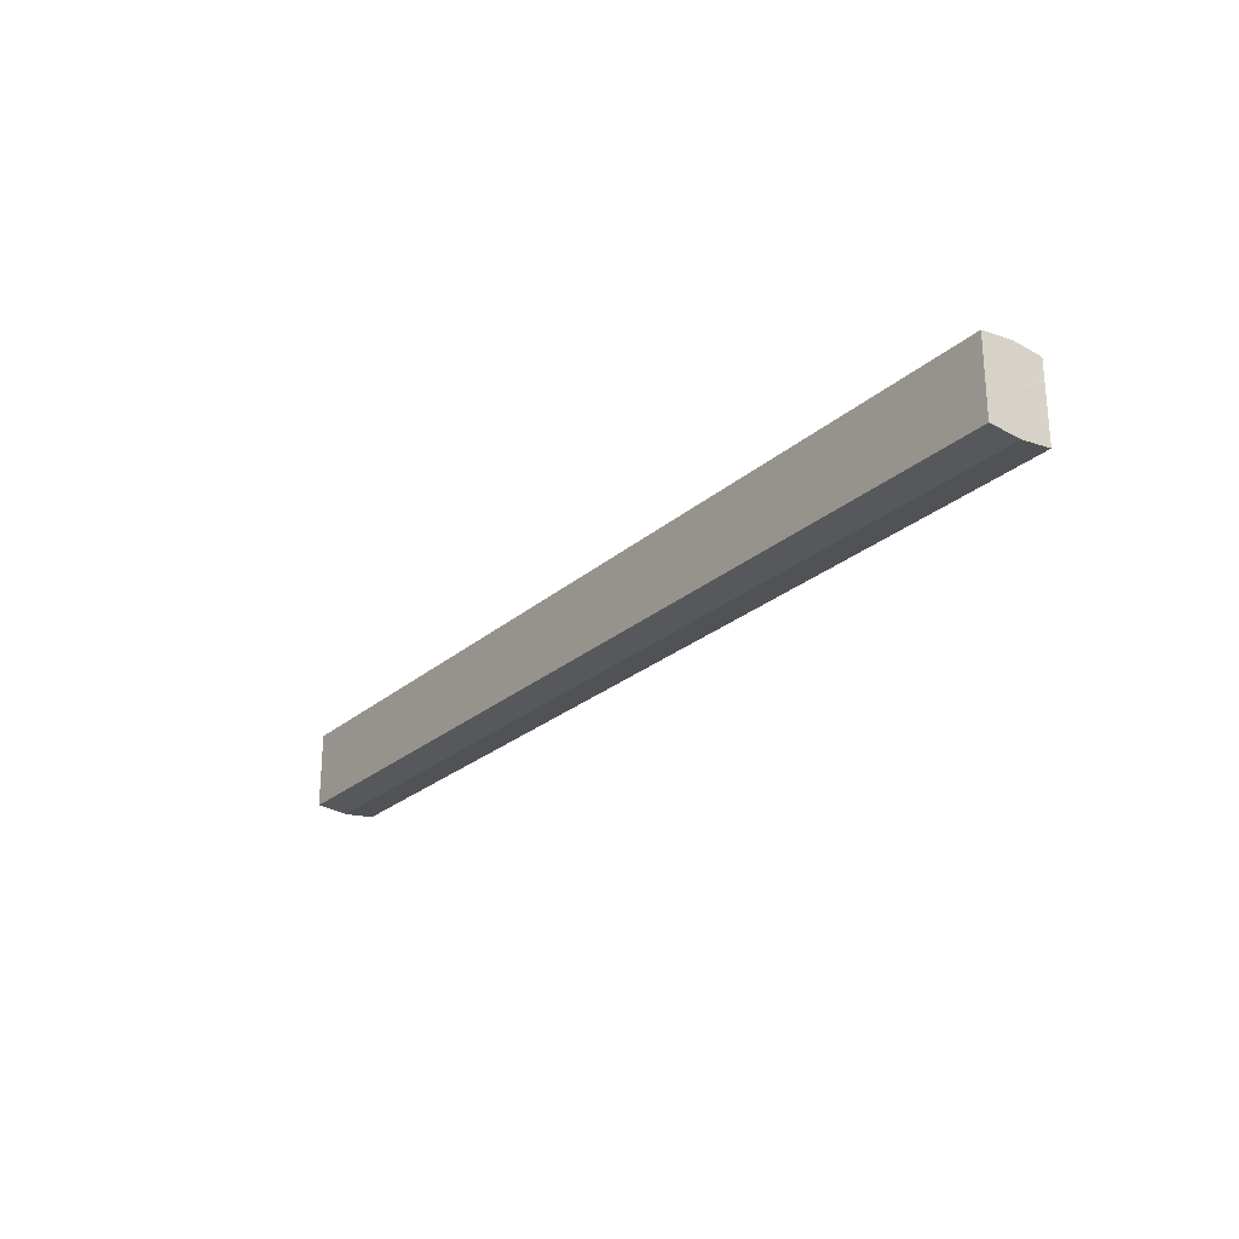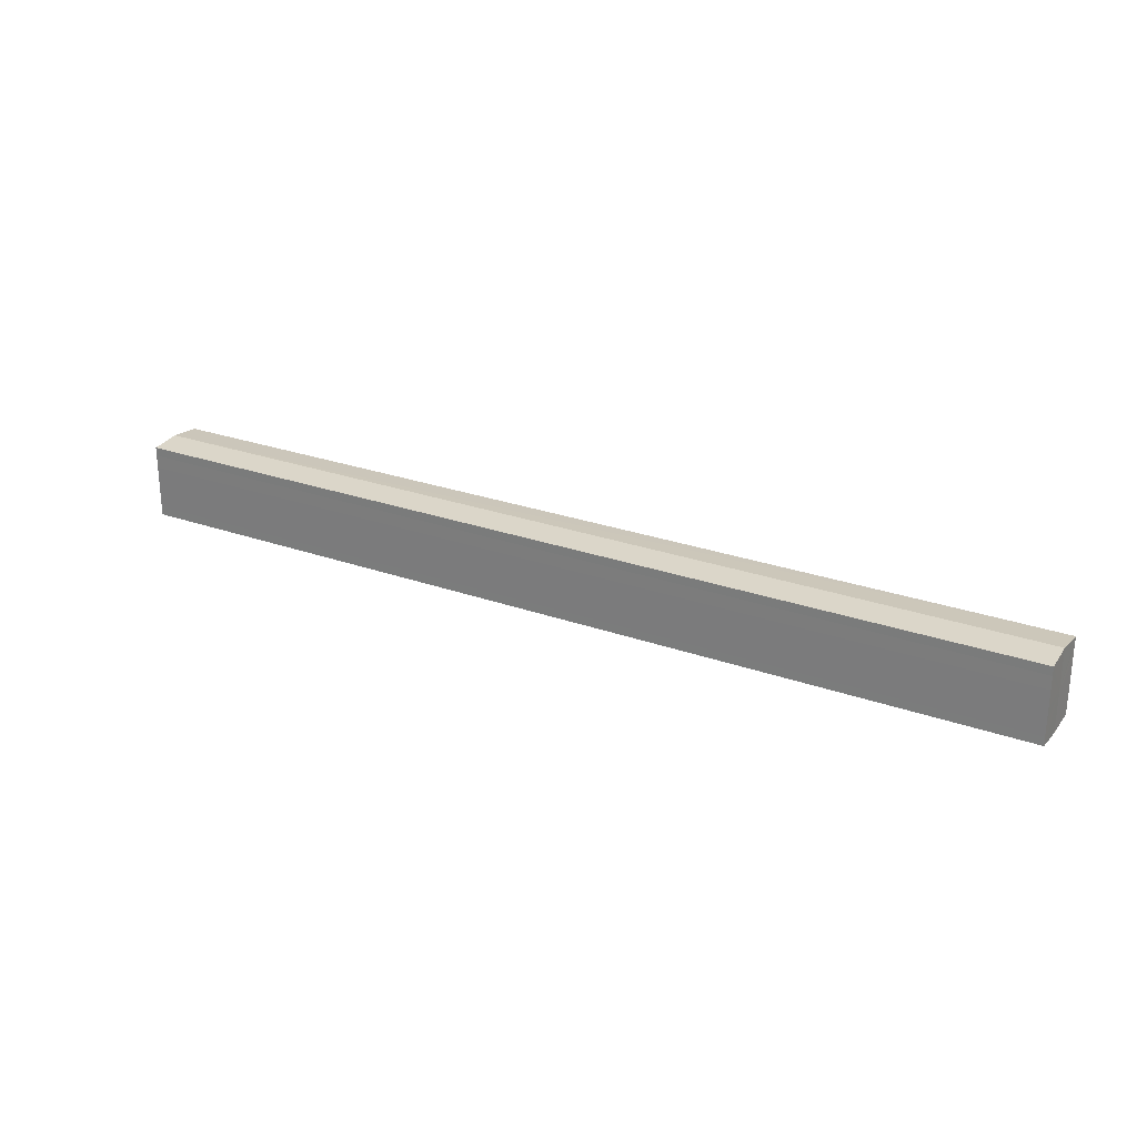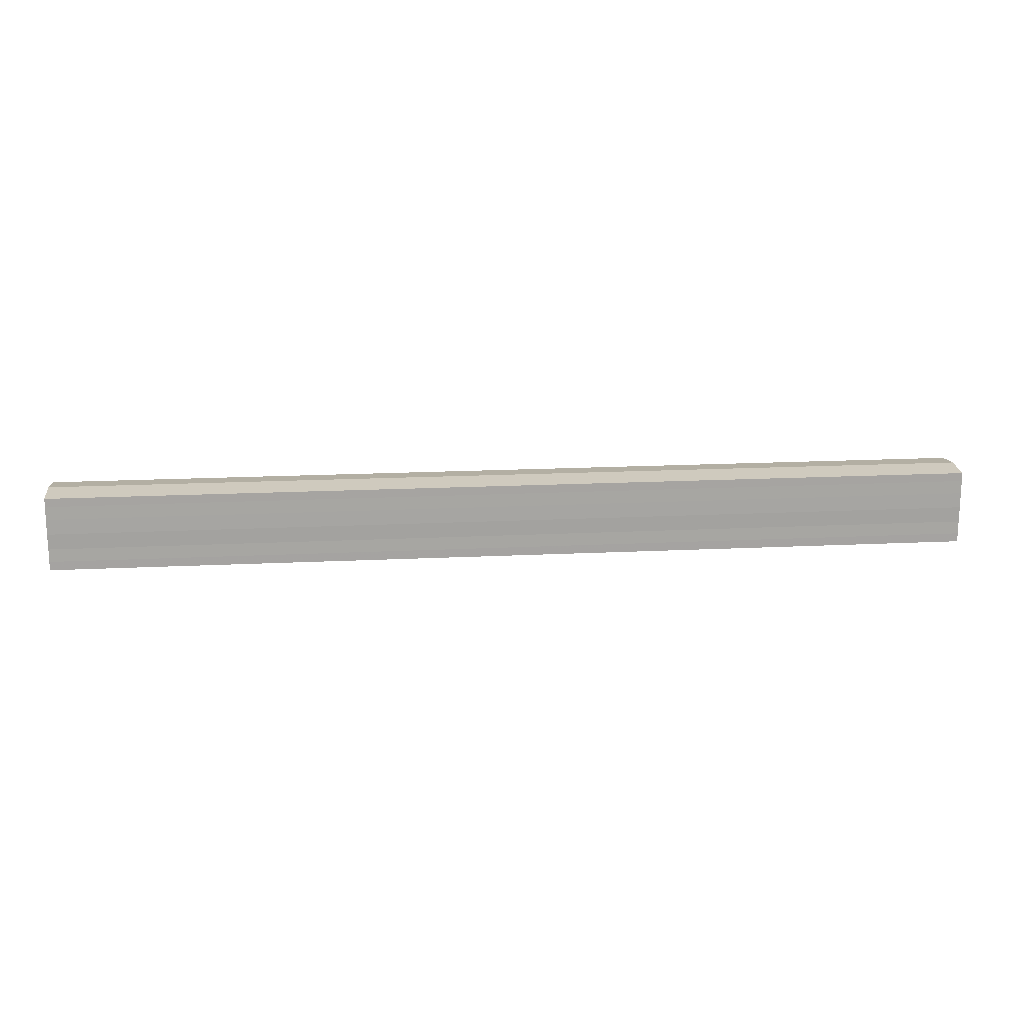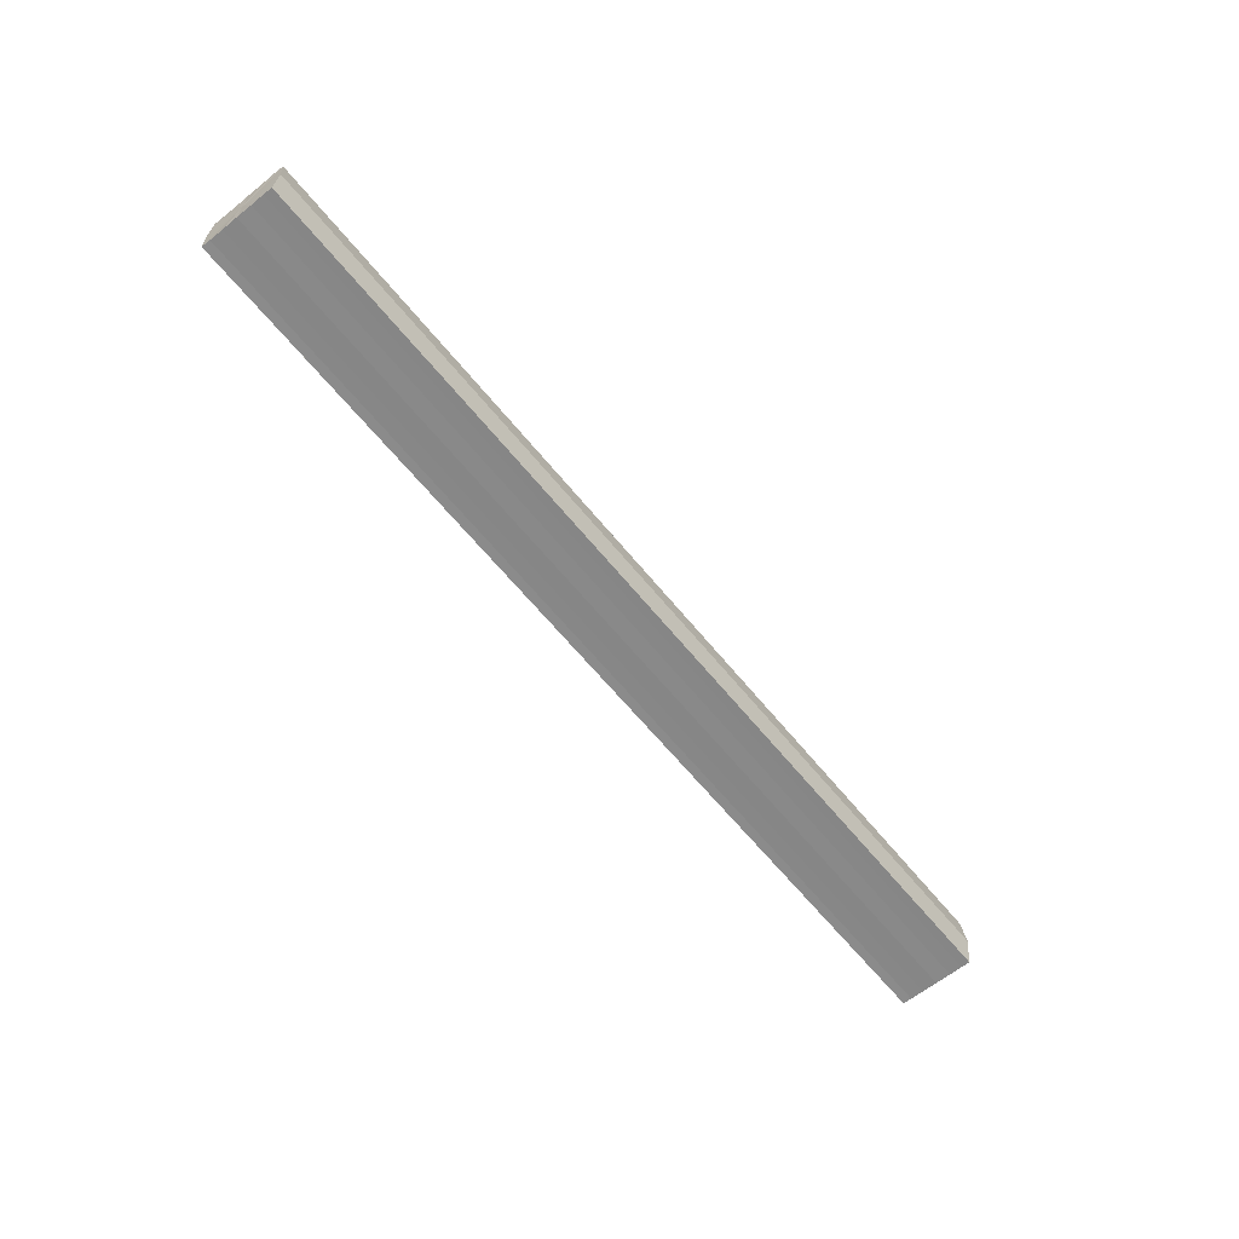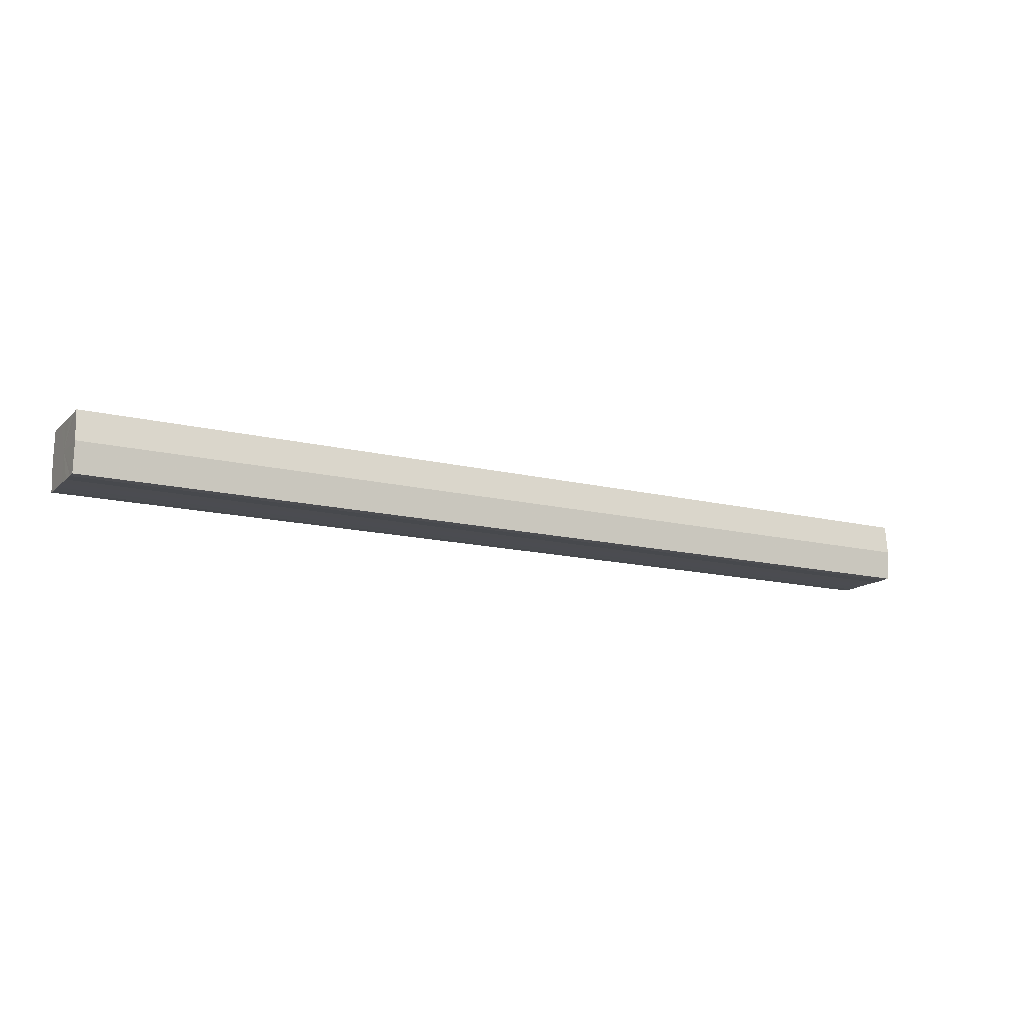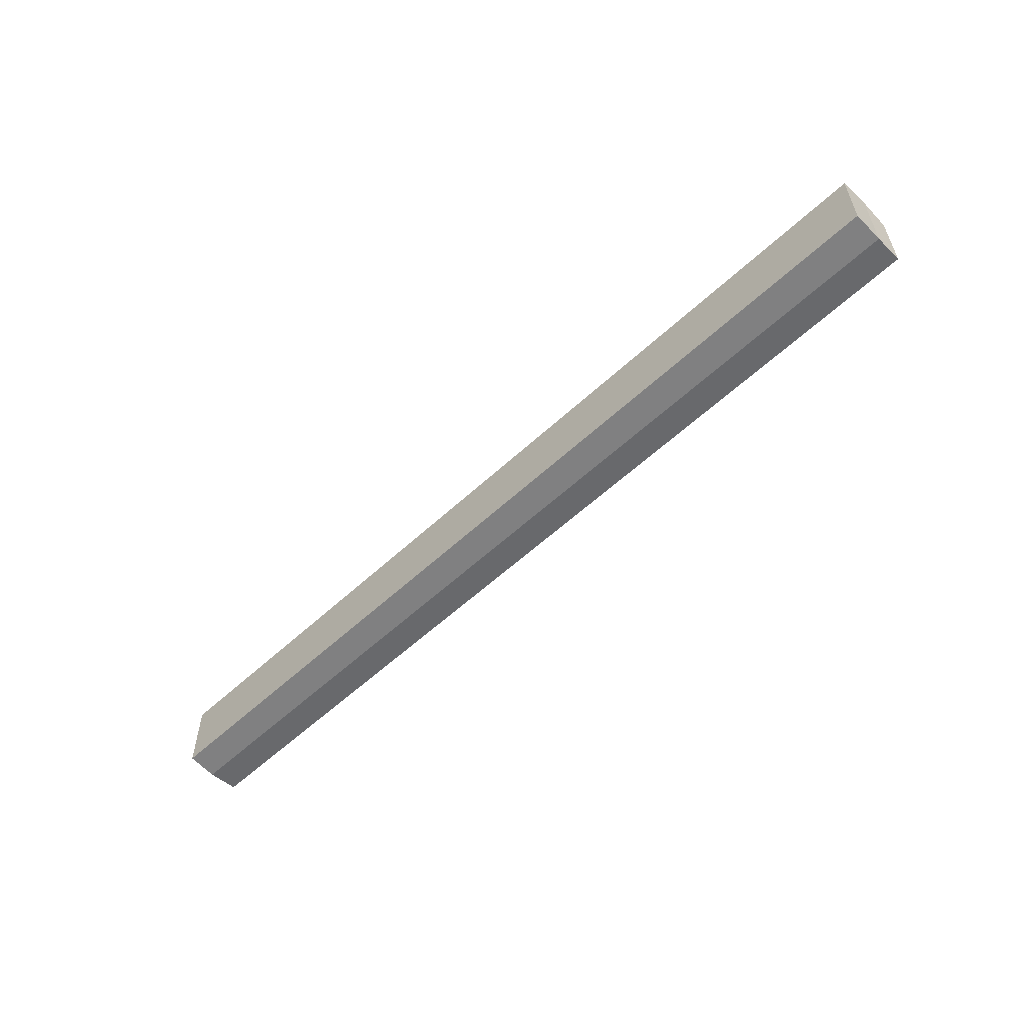
<metadata>
{"format":"obj","ext":"obj","renderer":"f3d","projection":"perspective","resolution":1024,"background":"white","views":[{"elev":-25.1,"azim":53.8,"up":"+Z"},{"elev":25.8,"azim":29.8,"up":"+Z"},{"elev":17.0,"azim":174.2,"up":"+Z"},{"elev":-62.7,"azim":129.0,"up":"+Y"},{"elev":-14.5,"azim":151.7,"up":"+Y"},{"elev":-56.5,"azim":44.2,"up":"+Z"}]}
</metadata>
<code>
o 21229
v 2225 1874 8.063
v 2225 1874 8.068
v 2225 1874 8.063
v 2225 1874 8.073
v 2225 1874 8.068
v 2225 1874 8.076
v 2225 1874 8.073
v 2225 1874 8.058
v 2225 1874 8.058
v 2225 1874 8.054
v 2225 1874 8.054
v 2225 1874 8.051
v 2225 1874 8.051
v 2225 1874 8.054
v 2225 1874 8.054
v 2225 1874 8.058
v 2225 1874 8.058
v 2225 1874 8.063
v 2225 1874 8.063
v 2225 1874 8.068
v 2225 1874 8.068
v 2225 1874 8.073
v 2225 1874 8.073
v 2225 1874 8.076
v 2225 1874 8.076
v 2225 1874 8.063
v 2225 1874 8.073
v 2225 1874 8.077
v 2225 1874 8.068
v 2225 1874 8.063
v 2225 1874 8.058
v 2225 1874 8.054
v 2225 1874 8.076
v 2225 1874 8.077
v 2225 1874 8.076
v 2225 1874 8.073
v 2225 1874 8.076
v 2225 1874 8.077
v 2225 1874 8.068
v 2225 1874 8.076
v 2225 1874 8.077
v 2225 1874 8.076
v 2225 1874 8.077
v 2225 1874 8.063
v 2225 1874 8.058
v 2225 1874 8.054
v 2225 1874 8.051
v 2225 1874 8.05
v 2225 1874 8.051
v 2225 1874 8.054
v 2225 1874 8.051
v 2225 1874 8.058
v 2225 1874 8.054
v 2225 1874 8.05
v 2225 1874 8.051
v 2225 1874 8.063
v 2225 1874 8.058
v 2225 1874 8.051
v 2225 1874 8.05
v 2225 1874 8.068
v 2225 1874 8.063
v 2225 1874 8.051
v 2225 1874 8.05
v 2225 1874 8.051
v 2225 1874 8.05
v 2225 1874 8.073
v 2225 1874 8.068
v 2225 1874 8.076
v 2225 1874 8.073
v 2225 1874 8.076
v 2225 1874 8.073
v 2225 1874 8.068
v 2225 1874 8.073
v 2225 1874 8.063
v 2225 1874 8.068
v 2225 1874 8.058
v 2225 1874 8.063
v 2225 1874 8.054
v 2225 1874 8.058
v 2225 1874 8.051
v 2225 1874 8.054
v 2225 1874 8.063
v 2225 1874 8.063
v 2225 1874 8.068
v 2225 1874 8.058
v 2225 1874 8.073
v 2225 1874 8.054
v 2225 1874 8.076
v 2225 1874 8.051
v 2225 1874 8.077
v 2225 1874 8.05
v 2225 1874 8.076
v 2225 1874 8.051
v 2225 1874 8.073
v 2225 1874 8.054
v 2225 1874 8.068
v 2225 1874 8.058
v 2225 1874 8.063
f 1 2 3
f 2 4 5
f 4 6 7
f 8 1 9
f 10 8 11
f 12 10 13
f 13 14 15
f 15 16 17
f 17 18 19
f 19 20 21
f 21 22 23
f 23 24 25
f 26 24 27
f 26 28 24
f 26 27 29
f 26 29 30
f 26 30 31
f 26 31 32
f 26 33 28
f 34 33 35
f 26 36 33
f 37 38 34
f 26 39 36
f 40 41 37
f 41 42 43
f 26 44 39
f 26 45 44
f 26 46 45
f 26 47 46
f 26 48 47
f 26 49 48
f 26 32 49
f 50 47 51
f 52 53 50
f 54 49 55
f 56 57 52
f 58 59 54
f 60 61 56
f 62 63 58
f 63 64 65
f 66 67 60
f 68 69 66
f 70 71 68
f 71 72 73
f 72 74 75
f 74 76 77
f 76 78 79
f 78 80 81
f 82 83 84
f 82 85 83
f 82 84 86
f 82 87 85
f 82 86 88
f 82 89 87
f 82 88 90
f 82 91 89
f 82 90 92
f 82 93 91
f 82 92 94
f 82 95 93
f 82 94 96
f 82 97 95
f 82 96 98
f 82 98 97

</code>
